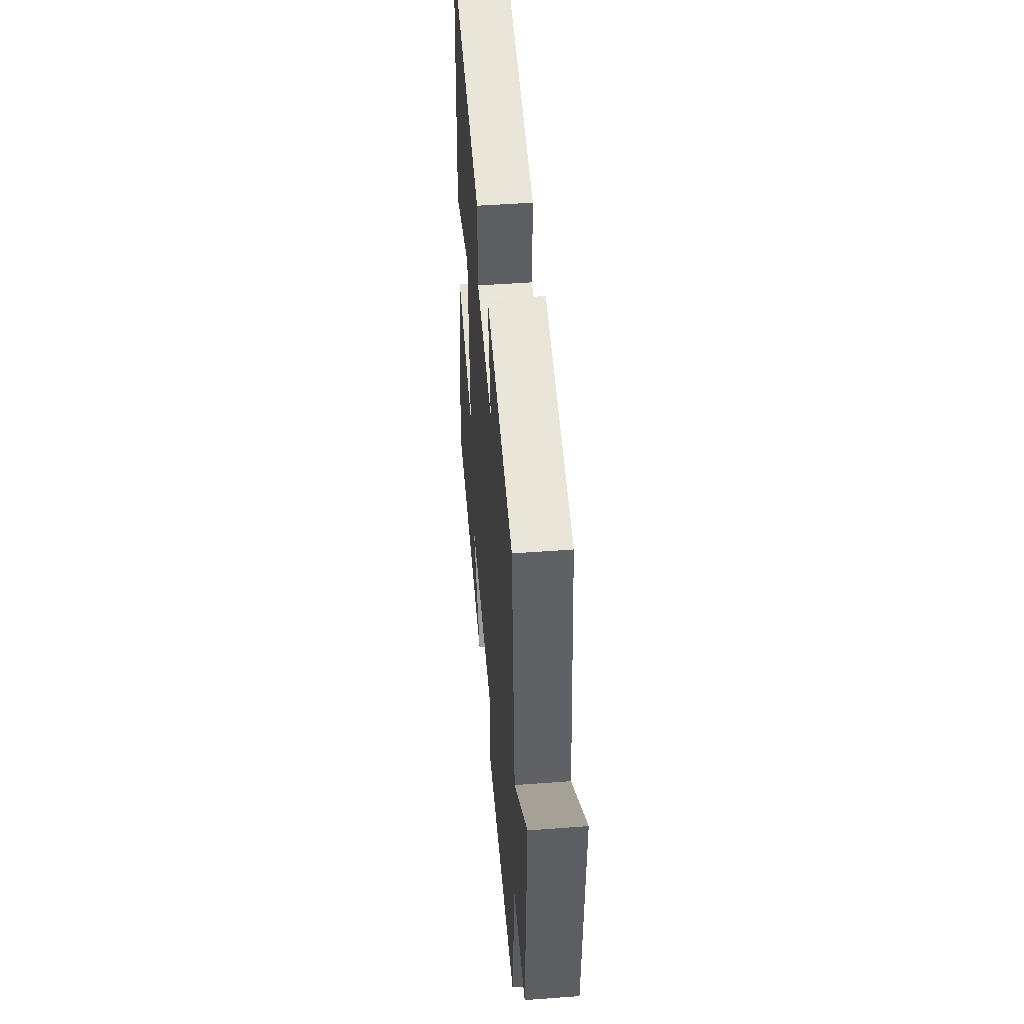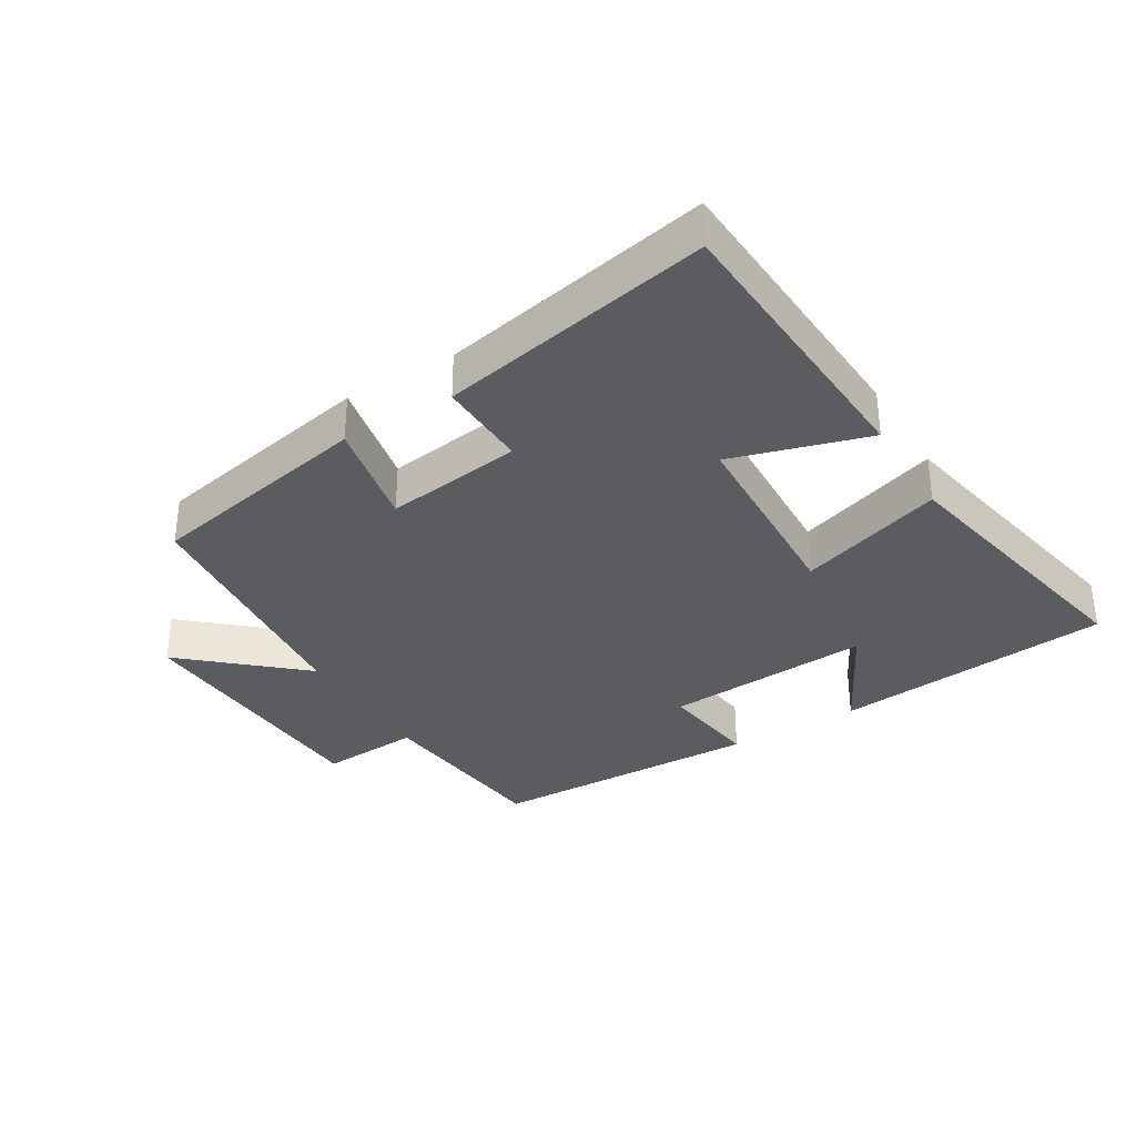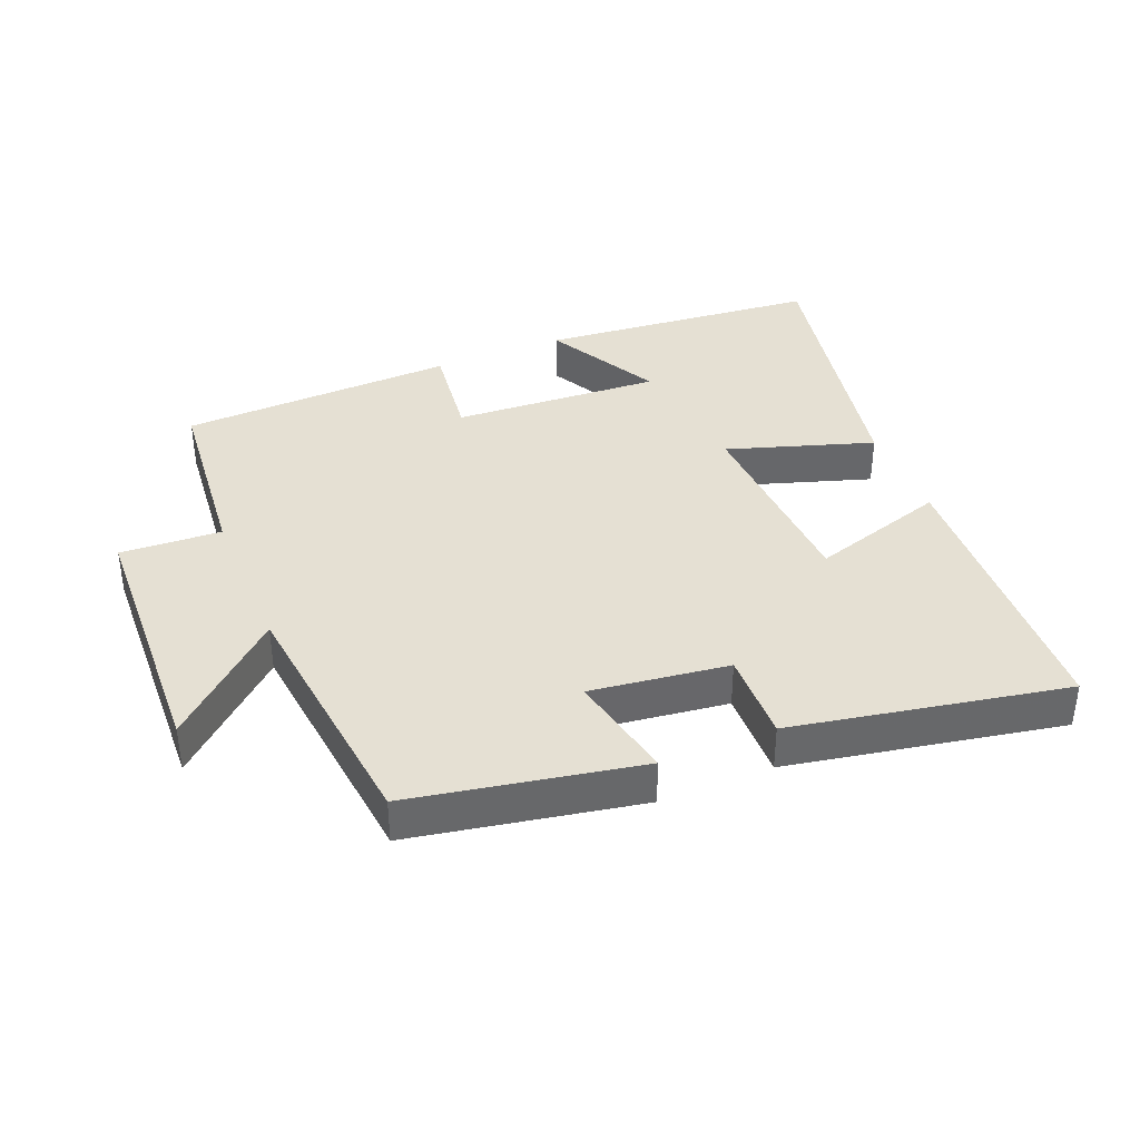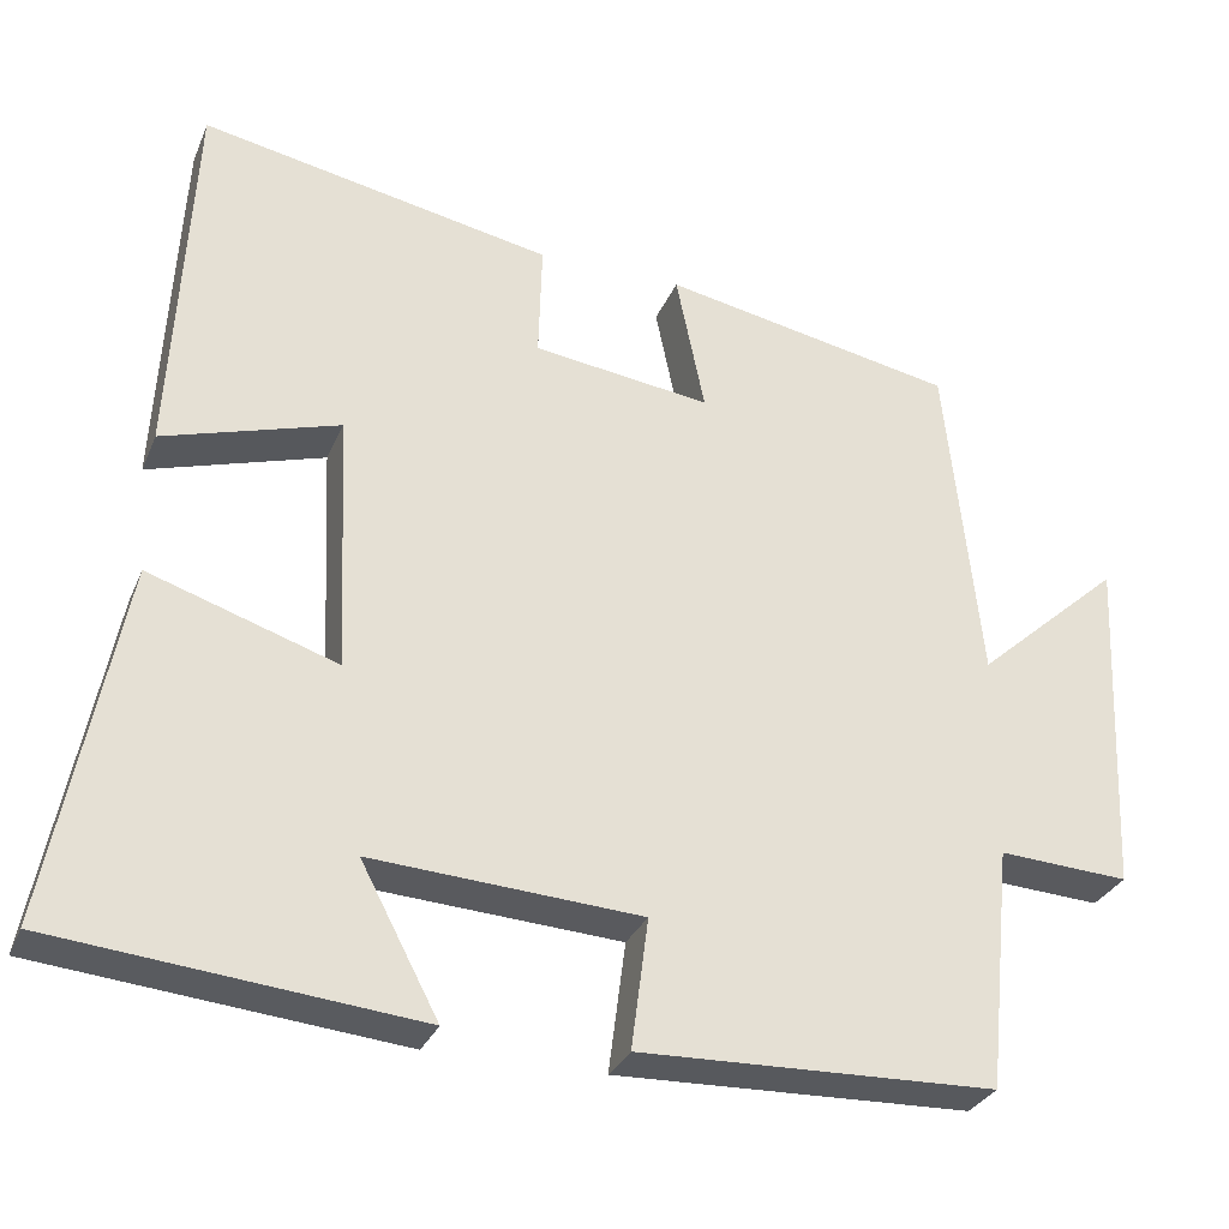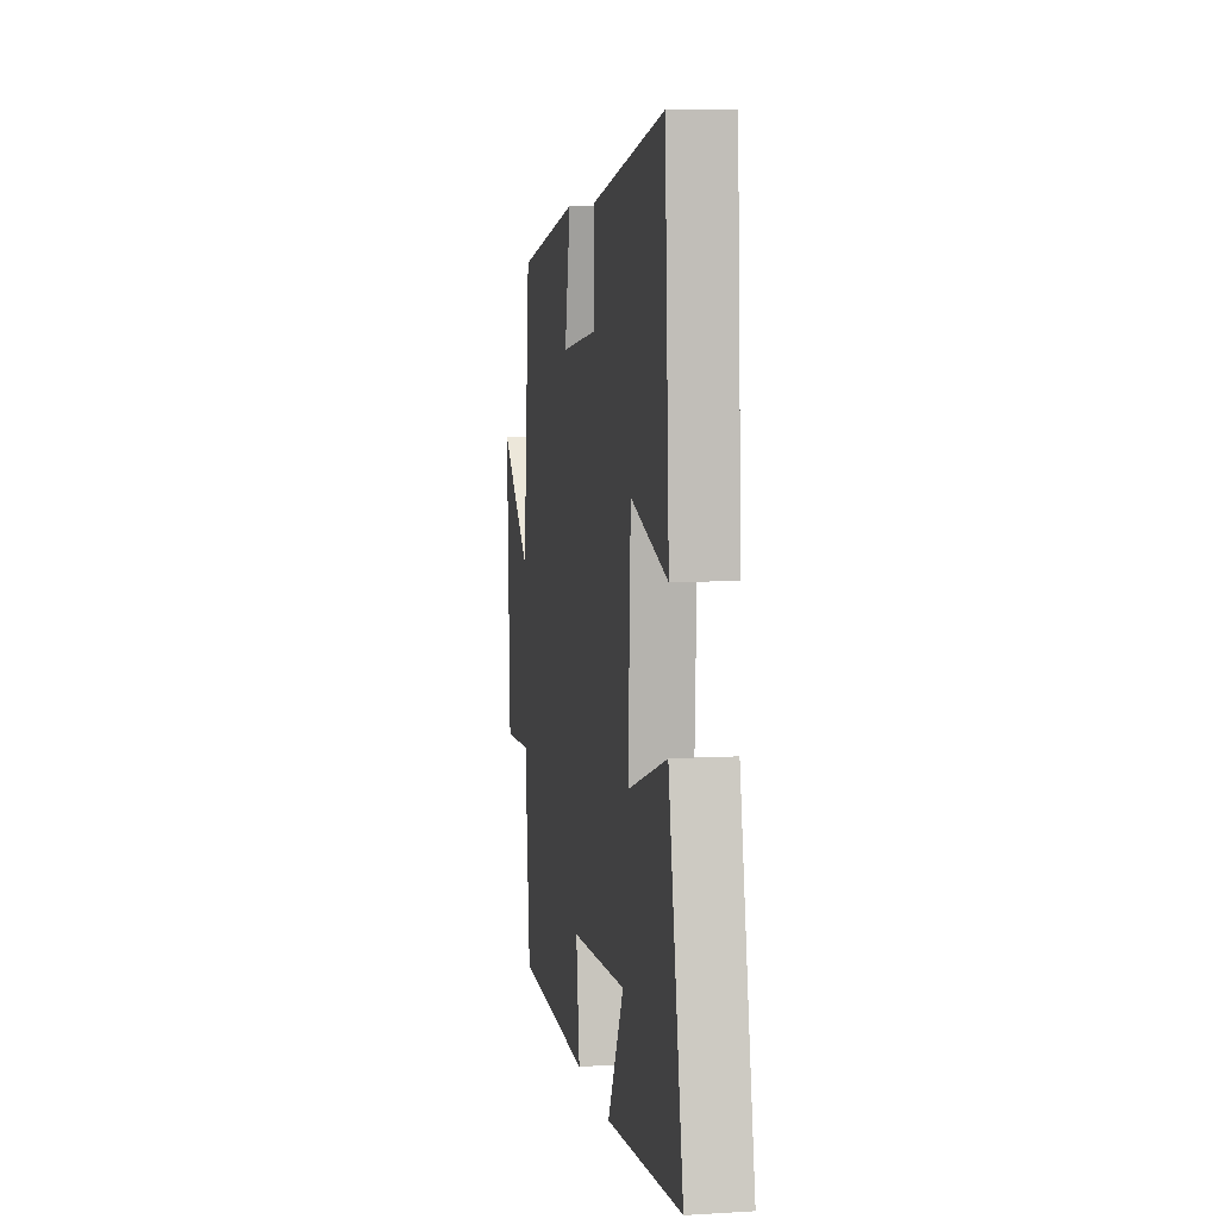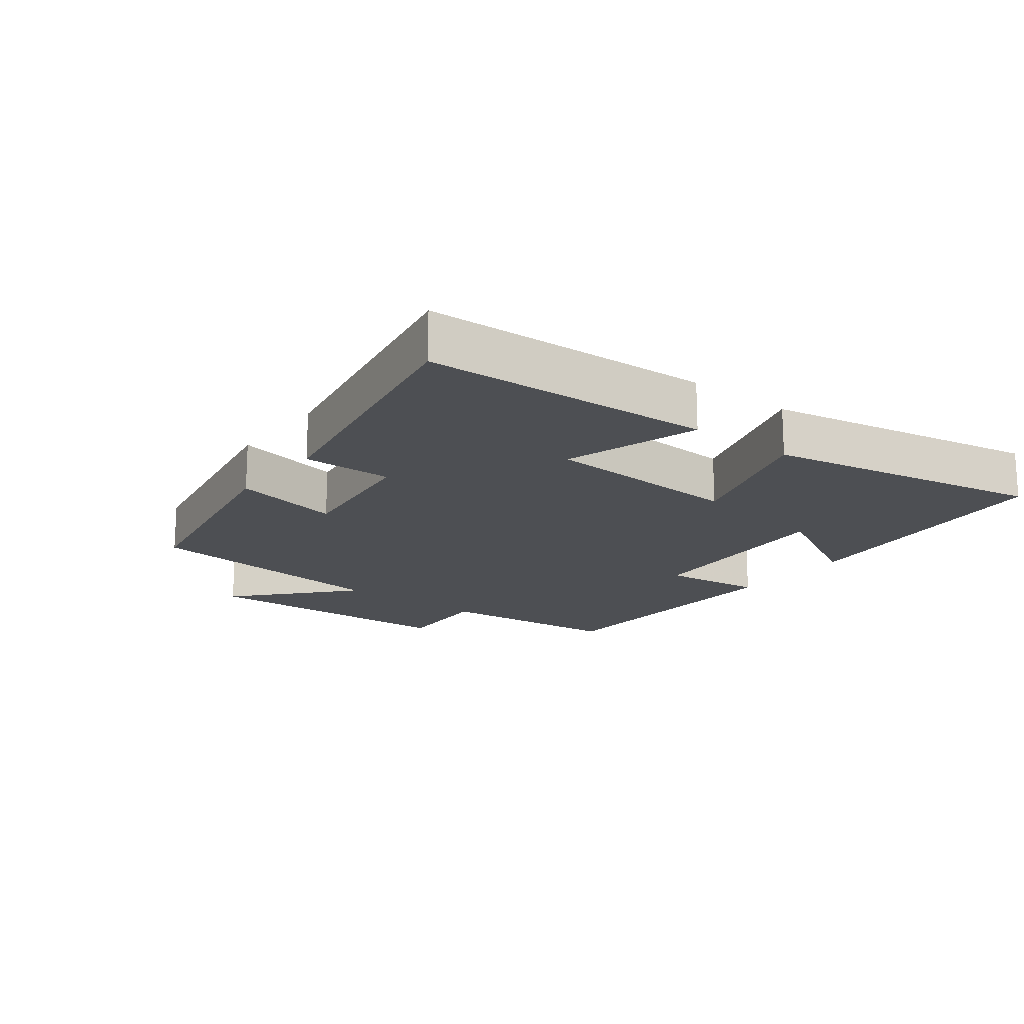
<metadata>
{"format":"obj","ext":"obj","renderer":"f3d","projection":"perspective","resolution":1024,"background":"white","views":[{"elev":48.0,"azim":-94.8,"up":"+Z"},{"elev":-34.1,"azim":31.4,"up":"+Y"},{"elev":38.1,"azim":-22.6,"up":"+Y"},{"elev":-30.3,"azim":160.0,"up":"+Z"},{"elev":7.4,"azim":80.4,"up":"+Z"},{"elev":-17.6,"azim":52.1,"up":"+Y"}]}
</metadata>
<code>
v 0.583 0.07 -0.458
v 0.156 0.07 -0.5
v 0.248 0.07 -0.326
v -0.07 0.07 -0.346
v -0.05 0.07 -0.5
v -0.471 0.07 -0.487
v -0.5 0.07 -0.2
v -0.654 0.07 -0.209
v -0.672 0.07 0.197
v -0.5 0.07 0.044
v -0.459 0.07 0.433
v -0.112 0.07 0.5
v -0.146 0.07 0.334
v 0.064 0.07 0.362
v 0.06 0.07 0.5
v 0.476 0.07 0.581
v 0.5 0.07 0.137
v 0.292 0.07 0.2
v 0.278 0.07 -0.106
v 0.5 0.07 -0.033
v 0.583 0 -0.458
v 0.156 0 -0.5
v 0.248 0 -0.326
v -0.07 0 -0.346
v -0.05 0 -0.5
v -0.471 0 -0.487
v -0.5 0 -0.2
v -0.654 0 -0.209
v -0.672 0 0.197
v -0.5 0 0.044
v -0.459 0 0.433
v -0.112 0 0.5
v -0.146 0 0.334
v 0.064 0 0.362
v 0.06 0 0.5
v 0.476 0 0.581
v 0.5 0 0.137
v 0.292 0 0.2
v 0.278 0 -0.106
v 0.5 0 -0.033
f 19 20 1
f 16 17 18
f 15 16 18
f 14 15 18
f 13 14 18 19
f 10 11 12 13
f 10 13 19 1
f 7 8 9 10
f 6 7 10
f 5 6 10
f 4 5 10
f 3 4 10
f 1 2 3
f 1 3 10
f 21 40 39
f 38 37 36
f 38 36 35
f 38 35 34
f 39 38 34 33
f 33 32 31 30
f 21 39 33 30
f 30 29 28 27
f 30 27 26
f 30 26 25
f 30 25 24
f 30 24 23
f 23 22 21
f 30 23 21
f 1 21 22 2
f 2 22 23 3
f 3 23 24 4
f 4 24 25 5
f 5 25 26 6
f 6 26 27 7
f 7 27 28 8
f 8 28 29 9
f 9 29 30 10
f 10 30 31 11
f 11 31 32 12
f 12 32 33 13
f 13 33 34 14
f 14 34 35 15
f 15 35 36 16
f 16 36 37 17
f 17 37 38 18
f 18 38 39 19
f 19 39 40 20
f 20 40 21 1

</code>
